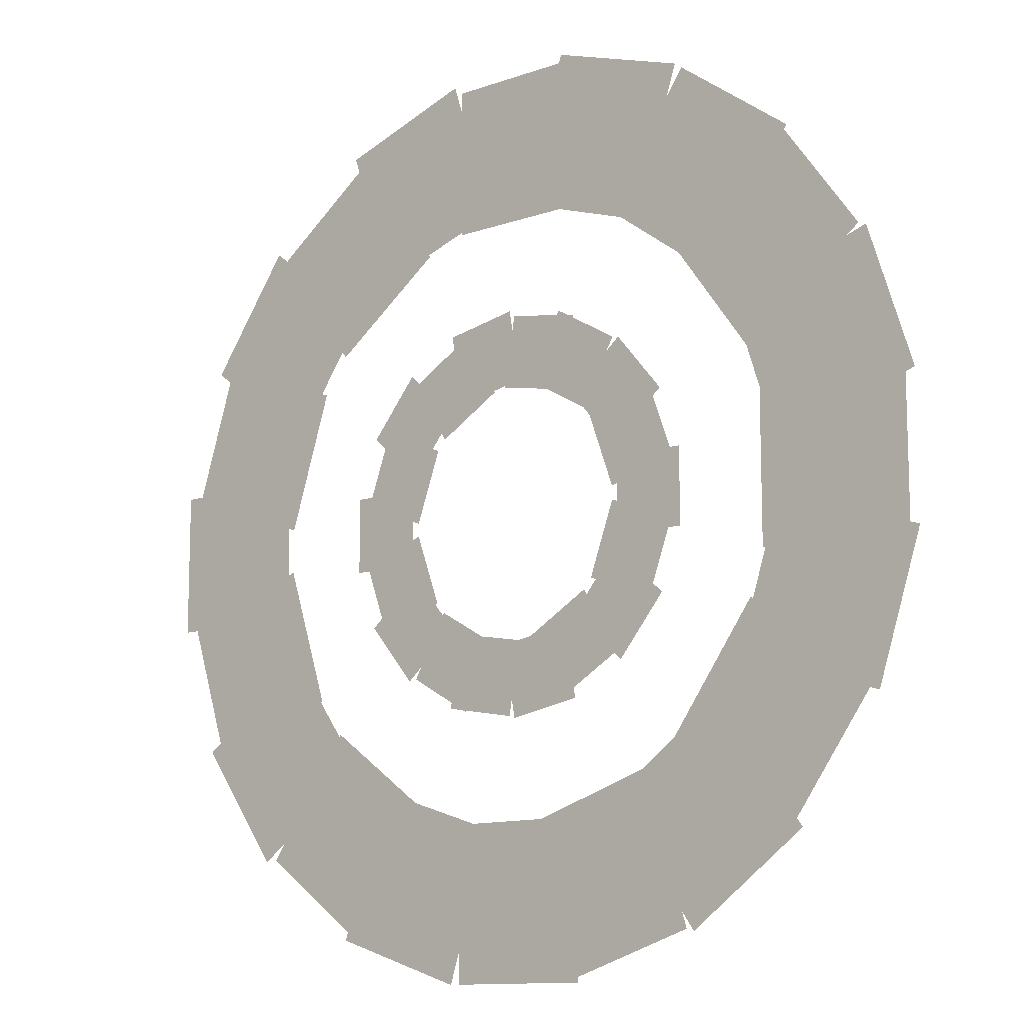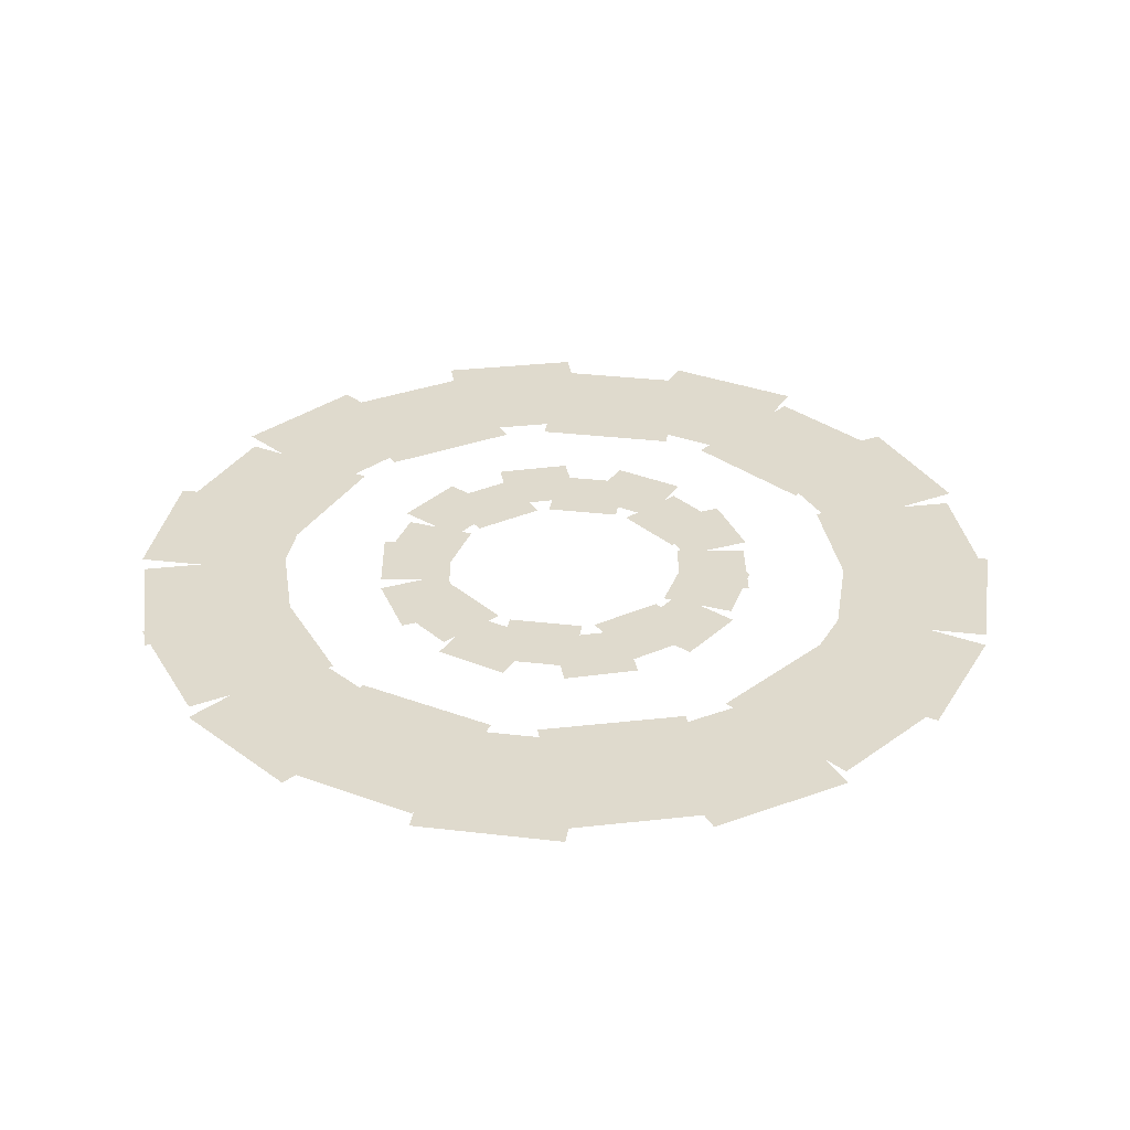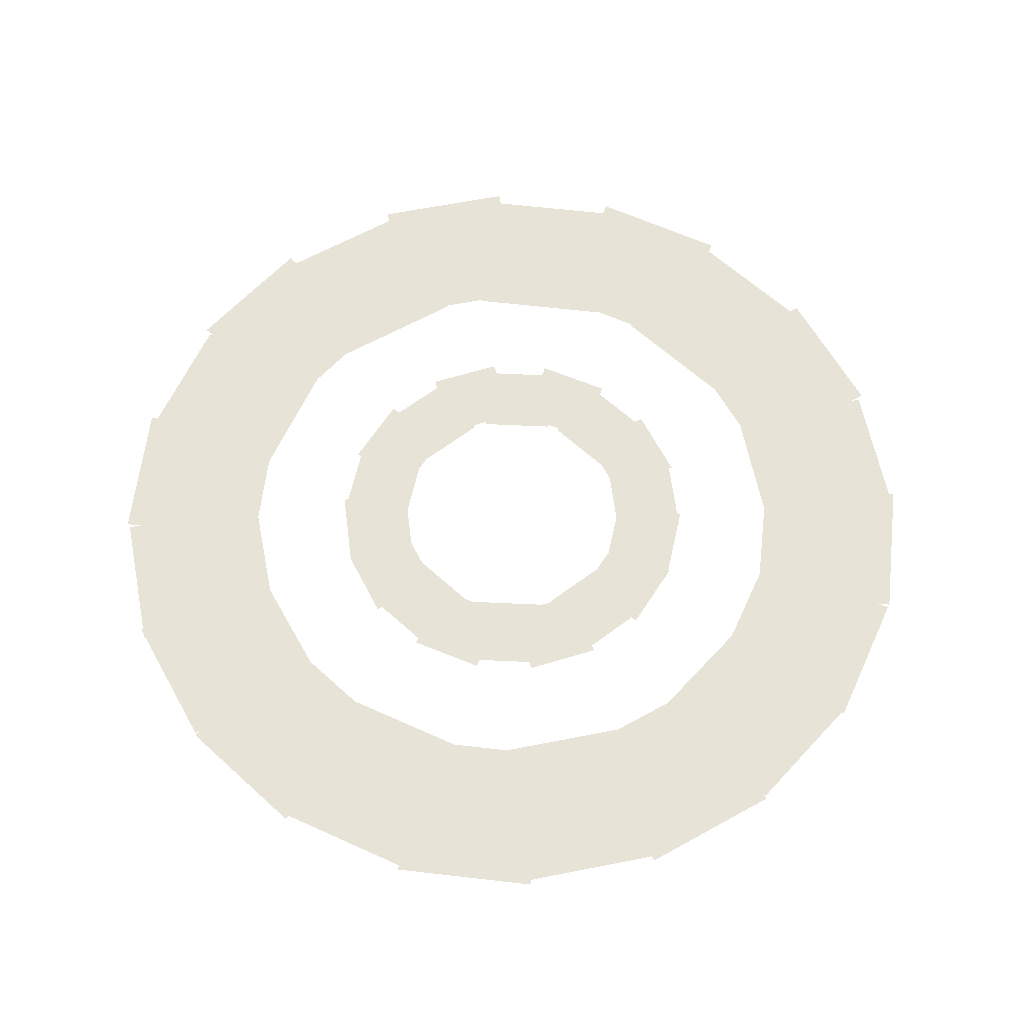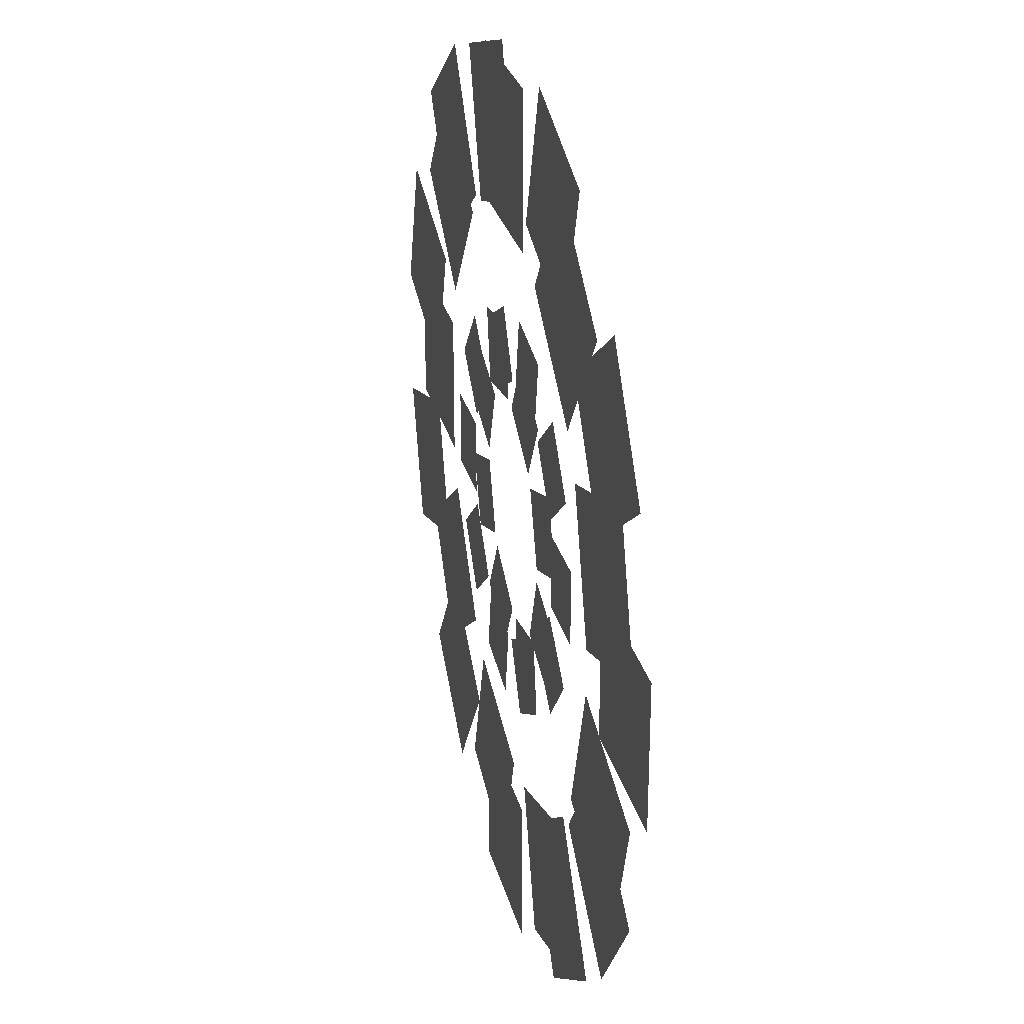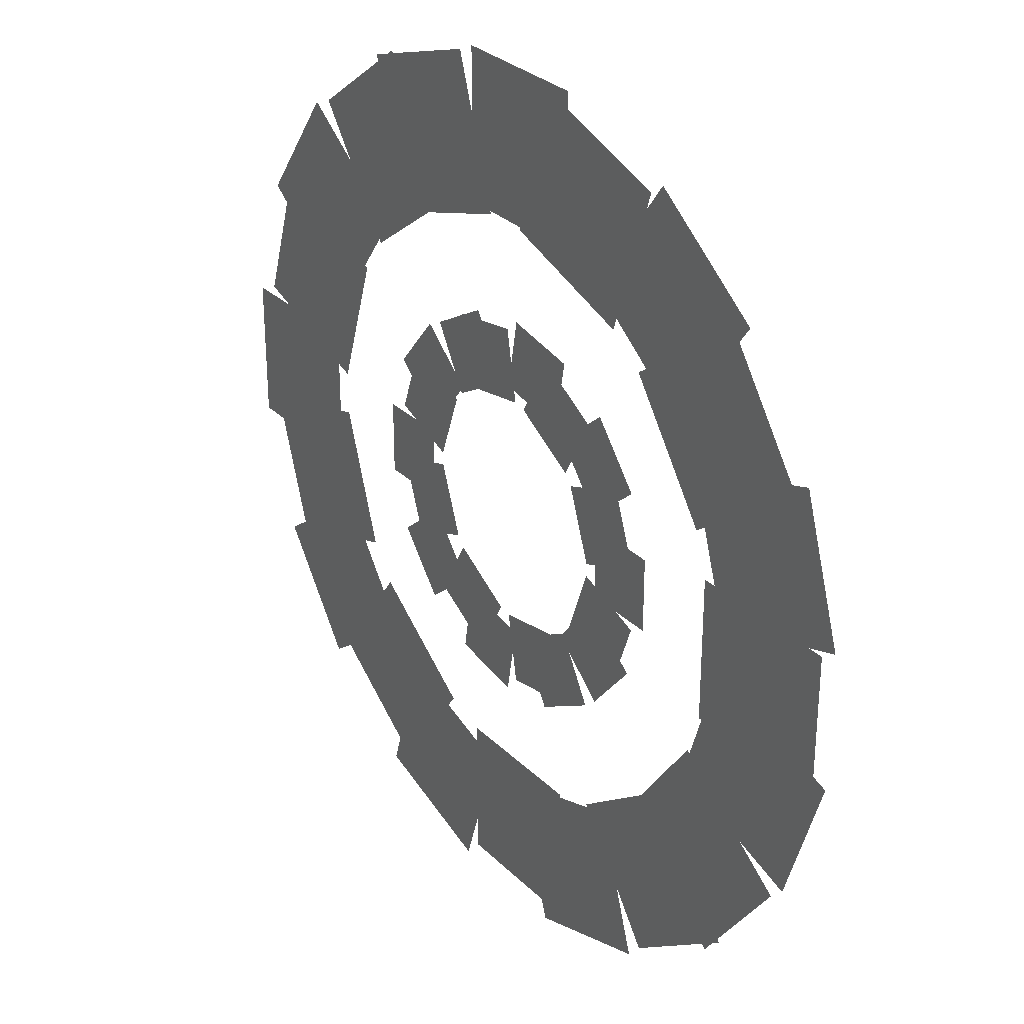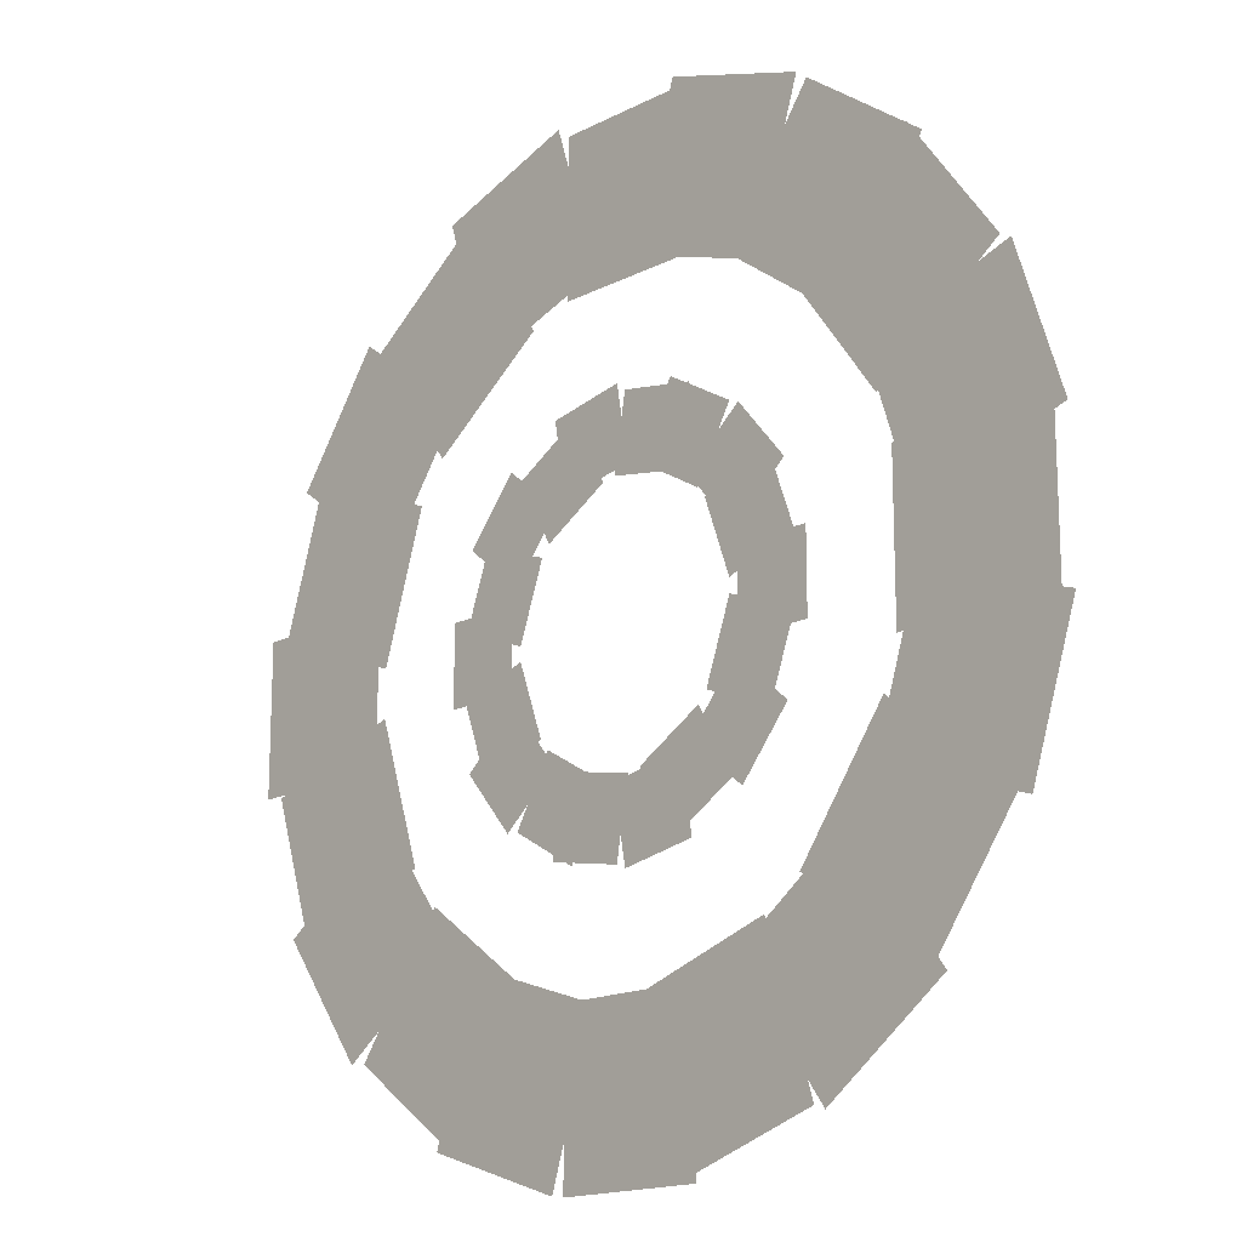
<metadata>
{"format":"obj","ext":"obj","renderer":"f3d","projection":"perspective","resolution":1024,"background":"white","views":[{"elev":-11.8,"azim":-139.8,"up":"+Y"},{"elev":32.8,"azim":-80.8,"up":"+Z"},{"elev":62.6,"azim":-47.3,"up":"+Z"},{"elev":27.7,"azim":76.5,"up":"+Y"},{"elev":29.8,"azim":-125.8,"up":"+Y"},{"elev":-16.2,"azim":-133.5,"up":"+Y"}]}
</metadata>
<code>
v 33.05 10.15 747
v 33.05 -10.15 747
v 52.55 -10.15 747
v 52.55 10.15 747
v 18.79 29.02 747
v 31.84 13.47 747
v 46.78 26 747
v 33.73 41.55 747
v -4.257 34.31 747
v 15.73 30.78 747
v 19.12 49.99 747
v -0.8706 53.51 747
v -25.32 23.55 747
v -7.735 33.7 747
v -17.48 50.58 747
v -35.07 40.43 747
v -34.53 1.765 747
v -27.59 20.84 747
v -45.91 27.51 747
v -52.85 8.435 747
v -27.59 -20.84 747
v -34.53 -1.765 747
v -52.85 -8.435 747
v -45.91 -27.51 747
v -7.735 -33.7 747
v -25.32 -23.55 747
v -35.07 -40.43 747
v -17.48 -50.58 747
v 15.73 -30.78 747
v -4.257 -34.31 747
v -0.8706 -53.51 747
v 19.12 -49.99 747
v 31.84 -13.47 747
v 18.79 -29.02 747
v 33.73 -41.55 747
v 46.78 -26 747
v 34.53 1.766 751
v 27.59 20.84 751
v 45.91 27.51 751
v 52.85 8.436 751
v 25.32 23.55 751
v 7.735 33.7 751
v 17.48 50.59 751
v 35.07 40.44 751
v 4.257 34.31 751
v -15.73 30.79 751
v -19.12 49.99 751
v 0.8706 53.52 751
v -18.79 29.02 751
v -31.84 13.47 751
v -46.78 26 751
v -33.73 41.55 751
v -33.05 10.15 751
v -33.05 -10.15 751
v -52.55 -10.15 751
v -52.55 10.15 751
v -31.84 -13.47 751
v -18.79 -29.02 751
v -33.73 -41.55 751
v -46.78 -26 751
v -15.73 -30.79 751
v 4.257 -34.31 751
v 0.8706 -53.52 751
v -19.12 -49.99 751
v 7.735 -33.7 751
v 25.32 -23.55 751
v 35.07 -40.44 751
v 17.48 -50.59 751
v 27.59 -20.84 751
v 34.53 -1.766 751
v 52.85 -8.436 751
v 45.91 -27.51 751
v 79.75 19.55 747
v 79.75 -19.55 747
v 120.5 -19.55 747
v 120.5 19.55 747
v 53.03 62.69 747
v 76.01 31.06 747
v 108.9 54.98 747
v 85.95 86.61 747
v 6.051 81.89 747
v 43.24 69.8 747
v 55.81 108.5 747
v 18.63 120.6 747
v -43.24 69.8 747
v -6.051 81.89 747
v -18.63 120.6 747
v -55.81 108.5 747
v -76.01 31.06 747
v -53.03 62.69 747
v -85.95 86.61 747
v -108.9 54.98 747
v -79.75 -19.55 747
v -79.75 19.55 747
v -120.5 19.55 747
v -120.5 -19.55 747
v -53.03 -62.69 747
v -76.01 -31.06 747
v -108.9 -54.98 747
v -85.95 -86.61 747
v -6.051 -81.89 747
v -43.24 -69.8 747
v -55.81 -108.5 747
v -18.63 -120.6 747
v 43.24 -69.8 747
v 6.051 -81.89 747
v 18.63 -120.6 747
v 55.81 -108.5 747
v 76.01 -31.06 747
v 53.03 -62.69 747
v 85.95 -86.61 747
v 108.9 -54.98 747
v 81.89 6.051 751
v 69.81 43.24 751
v 108.5 55.81 751
v 120.6 18.63 751
v 62.69 53.03 751
v 31.06 76.01 751
v 54.98 108.9 751
v 86.61 85.96 751
v 19.55 79.75 751
v -19.55 79.75 751
v -19.55 120.5 751
v 19.55 120.5 751
v -31.06 76.01 751
v -62.69 53.03 751
v -86.61 85.96 751
v -54.98 108.9 751
v -69.81 43.24 751
v -81.89 6.051 751
v -120.6 18.63 751
v -108.5 55.81 751
v -81.89 -6.051 751
v -69.81 -43.24 751
v -108.5 -55.81 751
v -120.6 -18.63 751
v -62.69 -53.03 751
v -31.06 -76.01 751
v -54.98 -108.9 751
v -86.61 -85.96 751
v -19.55 -79.75 751
v 19.55 -79.75 751
v 19.55 -120.5 751
v -19.55 -120.5 751
v 31.06 -76.01 751
v 62.69 -53.03 751
v 86.61 -85.96 751
v 54.98 -108.9 751
v 69.81 -43.24 751
v 81.89 -6.051 751
v 120.6 -18.63 751
v 108.5 -55.81 751
f 1 2 3 4
f 5 6 7 8
f 9 10 11 12
f 13 14 15 16
f 17 18 19 20
f 21 22 23 24
f 25 26 27 28
f 29 30 31 32
f 33 34 35 36
f 37 38 39 40
f 41 42 43 44
f 45 46 47 48
f 49 50 51 52
f 53 54 55 56
f 57 58 59 60
f 61 62 63 64
f 65 66 67 68
f 69 70 71 72
f 73 74 75 76
f 77 78 79 80
f 81 82 83 84
f 85 86 87 88
f 89 90 91 92
f 93 94 95 96
f 97 98 99 100
f 101 102 103 104
f 105 106 107 108
f 109 110 111 112
f 113 114 115 116
f 117 118 119 120
f 121 122 123 124
f 125 126 127 128
f 129 130 131 132
f 133 134 135 136
f 137 138 139 140
f 141 142 143 144
f 145 146 147 148
f 149 150 151 152

</code>
